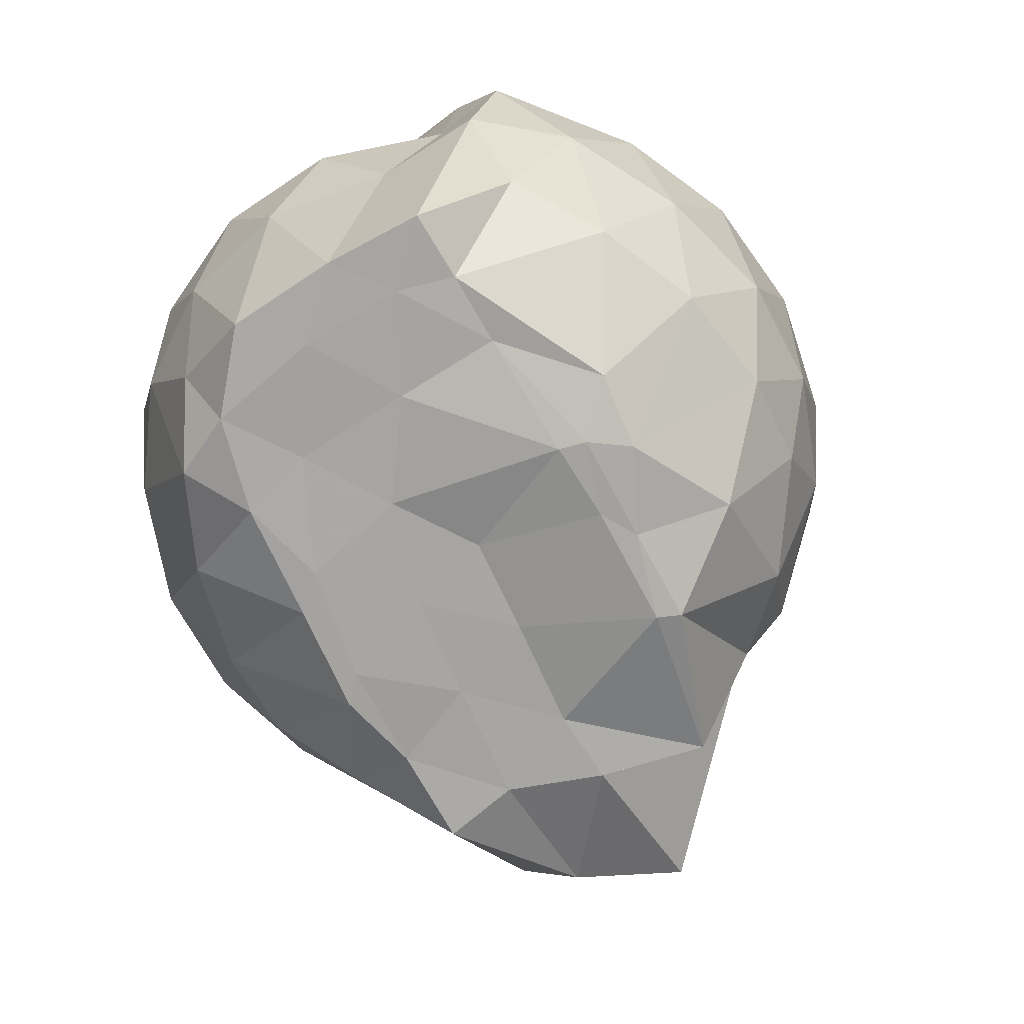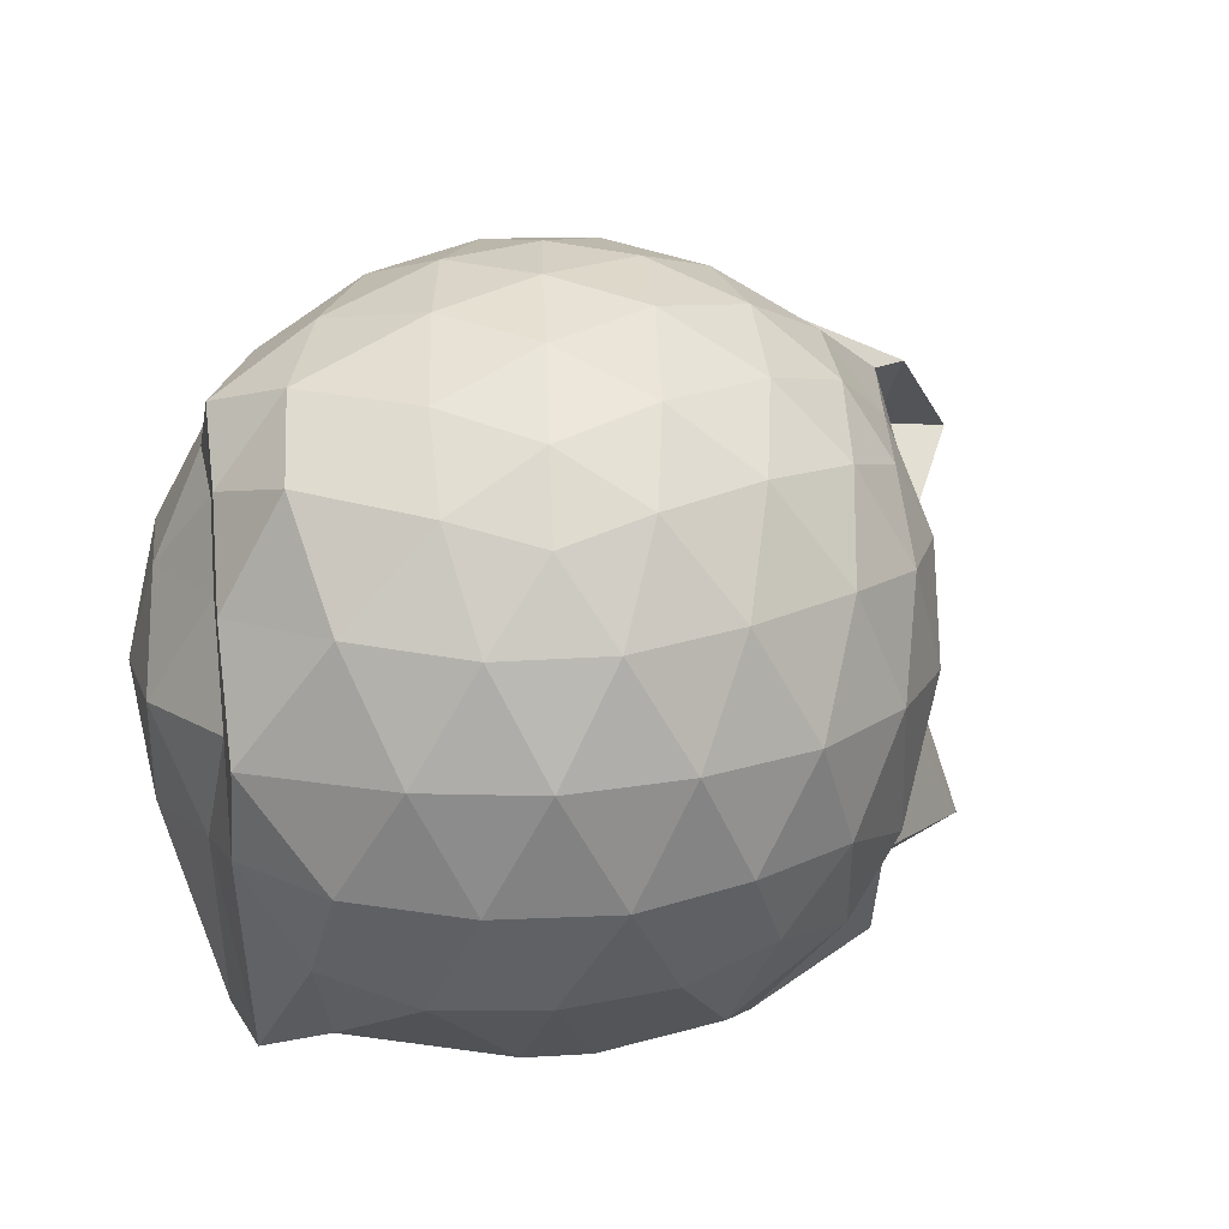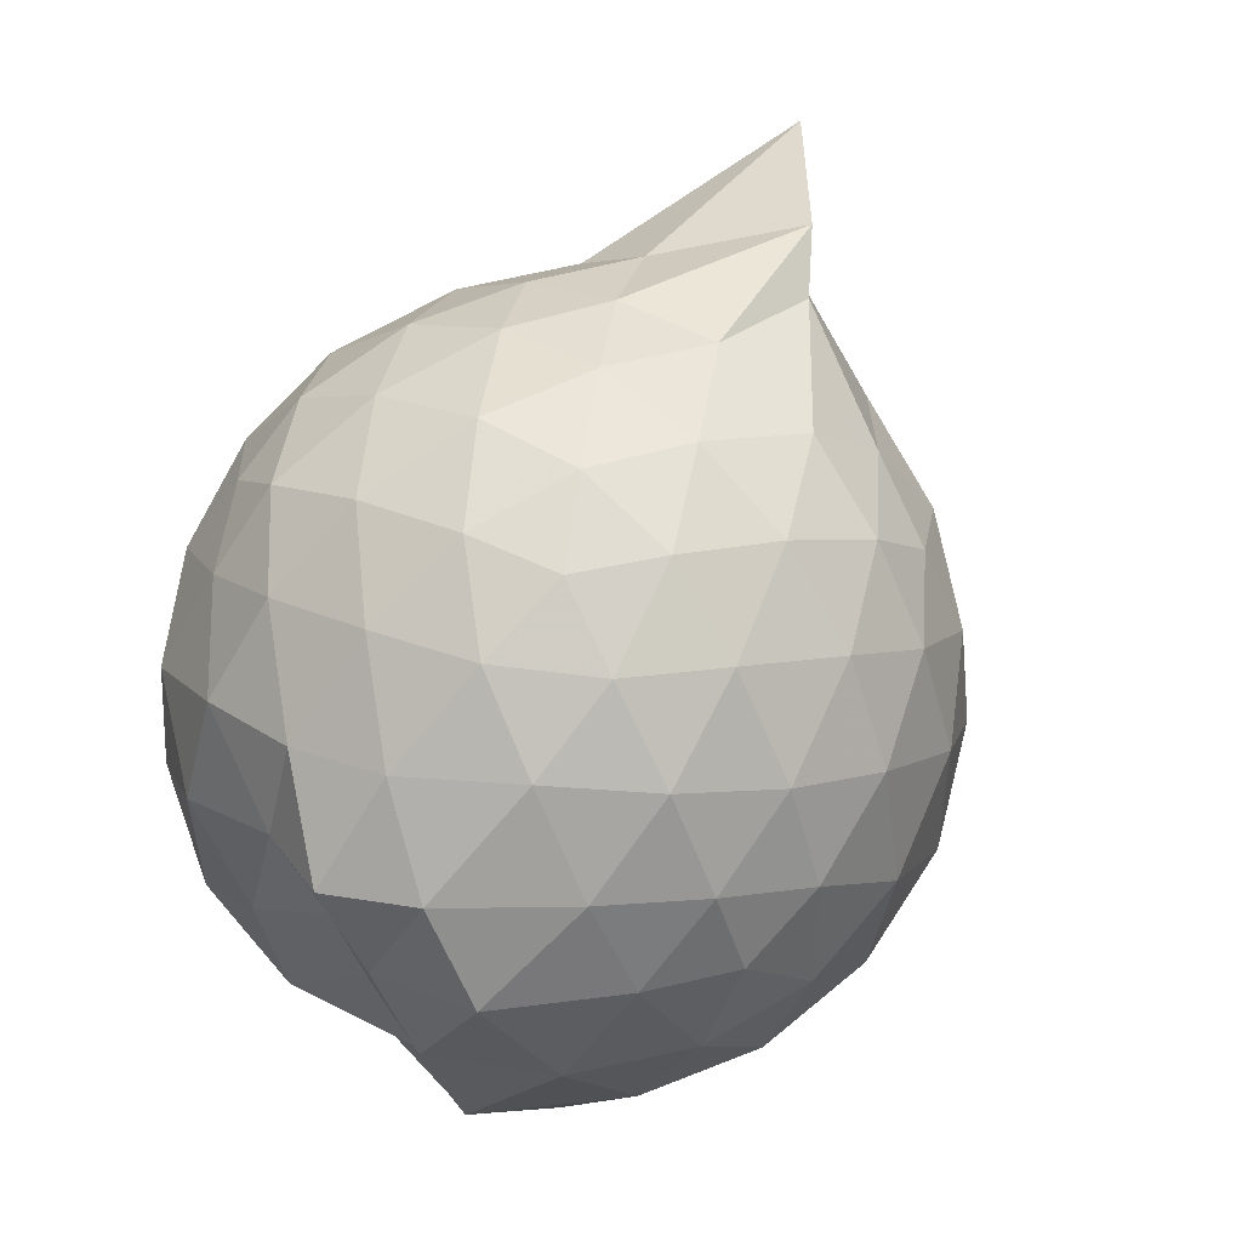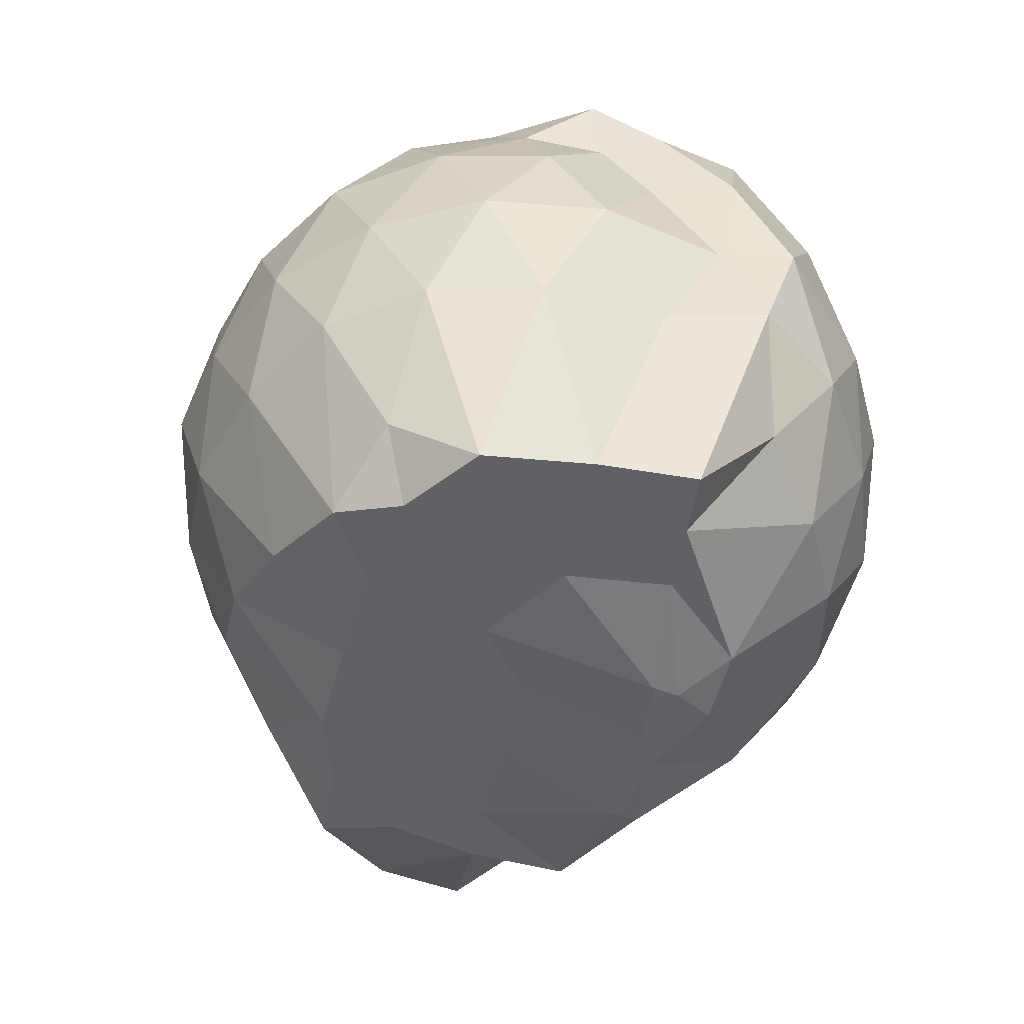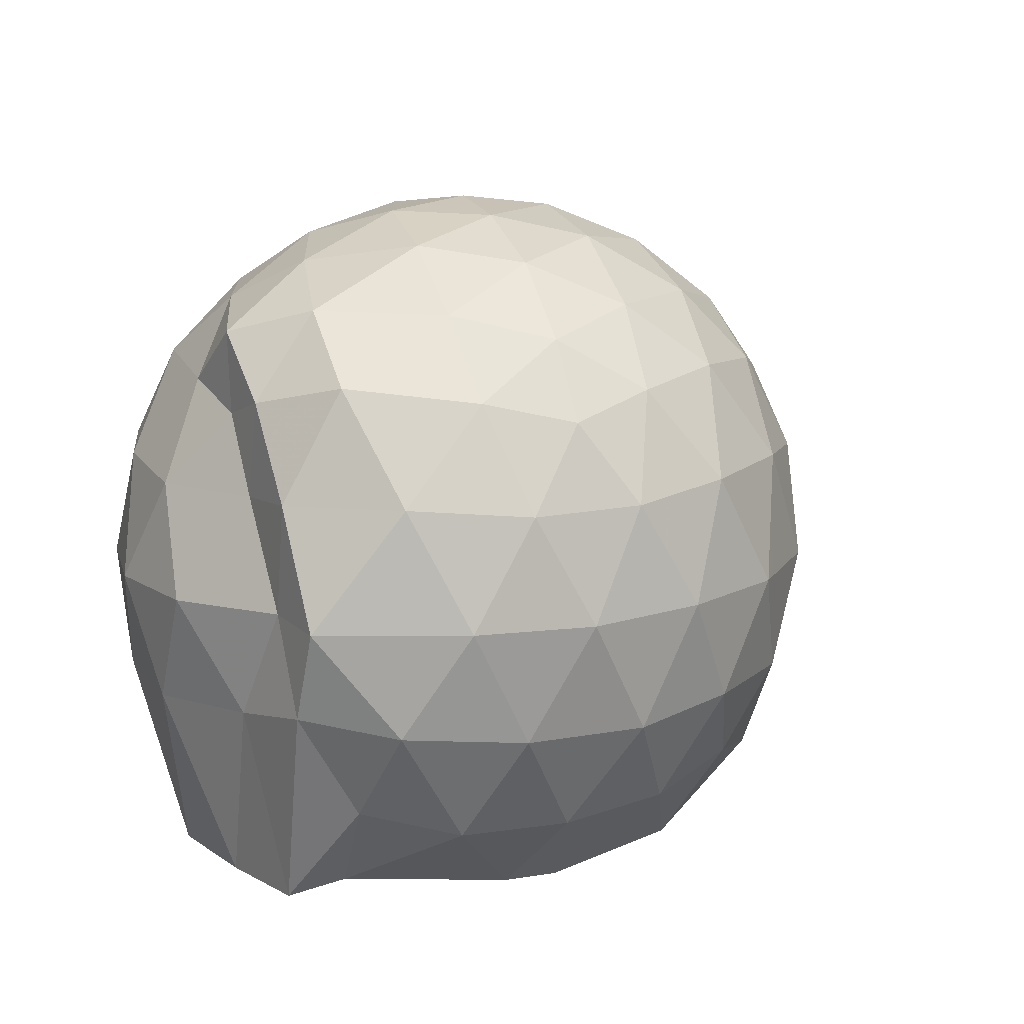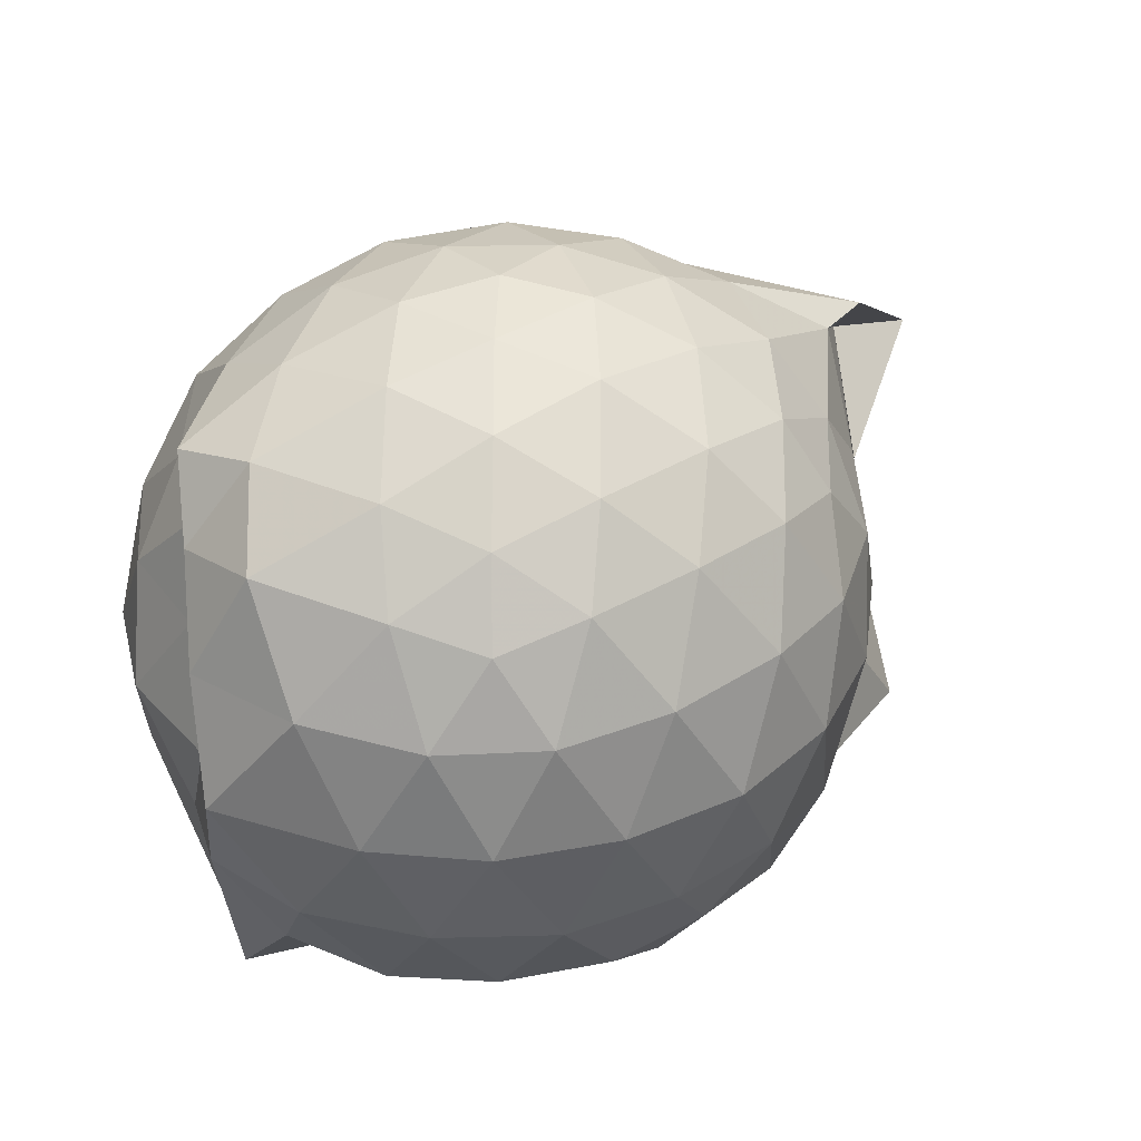
<metadata>
{"format":"obj","ext":"obj","renderer":"f3d","projection":"perspective","resolution":1024,"background":"white","views":[{"elev":-73.7,"azim":118.1,"up":"+Z"},{"elev":18.1,"azim":158.0,"up":"+Z"},{"elev":75.9,"azim":133.3,"up":"+Z"},{"elev":-45.9,"azim":79.2,"up":"+Z"},{"elev":13.0,"azim":140.0,"up":"+Z"},{"elev":36.9,"azim":161.0,"up":"+Z"}]}
</metadata>
<code>
v -2.398 -0.3388 0.306
v -2.398 -0.3445 -1.434
v -1.596 -0.2849 -0.1913
v -1.563 -0.1256 -0.1393
v -1.659 0.1056 -0.08296
v -1.923 0.3207 -0.1214
v -2.121 0.4472 -0.1737
v -2.351 0.4472 -0.1177
v -2.628 0.3855 -0.09193
v -2.891 0.2616 -0.1152
v -3.075 0.1079 -0.1717
v -3.157 -0.1105 -0.1148
v -3.309 -0.4604 -0.09347
v -3.452 -0.5784 -0.1128
v -3.154 -0.8146 -0.1703
v -2.912 -0.9526 -0.1166
v -2.654 -1.068 -0.09482
v -2.368 -1.13 -0.1169
v -2.147 -1.114 -0.177
v -1.952 -0.9838 -0.1246
v -1.741 -0.7845 -0.1038
v -1.628 -0.487 -0.1316
v -1.564 -0.1625 -0.3831
v -1.518 0.0469 -0.3638
v -1.698 0.3054 -0.3569
v -1.956 0.4814 -0.3801
v -2.228 0.5625 -0.3754
v -2.516 0.5499 -0.3518
v -2.816 0.4416 -0.3455
v -3.048 0.2747 -0.37
v -3.22 0.03222 -0.3791
v -3.304 -0.2556 -0.3406
v -3.497 -0.8189 -0.3343
v -3.712 -0.8317 -0.3636
v -3.096 -0.9635 -0.3697
v -2.844 -1.126 -0.3472
v -2.535 -1.229 -0.3519
v -2.255 -1.233 -0.3815
v -1.979 -1.148 -0.3826
v -1.74 -0.9826 -0.3574
v -1.569 -0.7257 -0.3587
v -1.496 -0.4512 -0.3865
v -1.533 -0.004382 -0.6502
v -1.499 0.1831 -0.6588
v -1.798 0.4389 -0.6563
v -2.075 0.5716 -0.6546
v -2.379 0.6124 -0.6447
v -2.689 0.558 -0.6436
v -2.963 0.4055 -0.6414
v -3.173 0.1739 -0.6532
v -3.307 -0.08983 -0.6411
v -3.492 -0.8097 -0.6271
v -3.465 -0.5656 -0.5992
v -3.505 -0.8179 -0.6398
v -2.985 -1.096 -0.643
v -2.711 -1.236 -0.6448
v -2.381 -1.301 -0.6409
v -2.105 -1.238 -0.6554
v -1.819 -1.108 -0.6597
v -1.604 -0.8937 -0.661
v -1.466 -0.6223 -0.6622
v -1.437 -0.319 -0.6618
v -1.511 0.1014 -0.892
v -1.673 0.312 -0.9256
v -1.946 0.4688 -0.9515
v -2.246 0.5611 -0.9513
v -2.533 0.5597 -0.9212
v -2.813 0.4619 -0.9159
v -3.061 0.2214 -1.018
v -3.088 0.01459 -1.039
v -3.351 -0.2456 -0.9835
v -3.516 -0.8114 -0.7277
v -3.519 -0.8098 -0.7398
v -3.087 -0.9802 -0.9367
v -2.829 -1.146 -0.9155
v -2.555 -1.236 -0.9193
v -2.265 -1.235 -0.95
v -1.963 -1.138 -0.9576
v -1.722 -0.9805 -0.9357
v -1.558 -0.7519 -0.9394
v -1.481 -0.4748 -0.9605
v -1.526 -0.1598 -0.941
v -1.669 0.1361 -1.164
v -1.879 0.2881 -1.229
v -2.133 0.4026 -1.223
v -2.411 0.4523 -1.197
v -2.652 0.4405 -1.129
v -2.901 0.2691 -1.2
v -3.084 0.09459 -1.128
v -3.084 0.07143 -1.132
v -3.513 -0.3298 -1.246
v -3.366 -0.5704 -1.316
v -3.055 -0.7728 -1.436
v -2.859 -0.9574 -1.275
v -2.667 -1.106 -1.152
v -2.43 -1.102 -1.221
v -2.147 -1.026 -1.326
v -1.895 -0.9077 -1.404
v -1.703 -0.8099 -1.278
v -1.625 -0.6012 -1.427
v -1.599 -0.3281 -1.431
v -1.599 -0.08211 -1.434
v -1.599 -0.3022 0.01576
v -1.727 -0.1046 0.07808
v -1.964 0.1387 0.07082
v -2.164 0.3144 0.01223
v -2.432 0.2762 0.07078
v -2.727 0.1754 0.07316
v -2.97 0.03913 0.01569
v -3.036 -0.212 0.07492
v -3.047 -0.4994 0.07154
v -2.984 -0.7438 0.01116
v -2.75 -0.8651 0.06585
v -2.454 -0.957 0.07021
v -2.166 -0.9971 0.007703
v -1.977 -0.8075 0.06824
v -1.777 -0.5507 0.0625
v -1.866 -0.3366 0.1713
v -2.052 -0.09792 0.2165
v -2.236 0.1136 0.178
v -2.516 0.03607 0.2201
v -2.794 -0.07614 0.1807
v -2.818 -0.3504 0.2149
v -2.805 -0.6226 0.1748
v -2.538 -0.7219 0.2165
v -2.242 -0.7936 0.177
v -2.051 -0.5742 0.2123
v -2.153 -0.3368 0.2811
v -2.315 -0.121 0.2757
v -2.586 -0.2109 0.2812
v -2.591 -0.4755 0.2756
v -2.326 -0.5549 0.2781
v -1.774 -0.07333 -1.429
v -2.153 0.1341 -1.466
v -2.337 0.1186 -1.499
v -2.608 0.2541 -1.401
v -2.776 0.02654 -1.506
v -3.154 -0.09631 -1.41
v -3.093 -0.3566 -1.434
v -3.015 -0.5874 -1.434
v -2.818 -0.7813 -1.424
v -2.615 -0.8357 -1.437
v -2.347 -0.8191 -1.435
v -2.055 -0.8032 -1.437
v -1.813 -0.7499 -1.434
v -1.75 -0.4703 -1.434
v -1.737 -0.2148 -1.434
v -1.954 -0.06701 -1.436
v -2.271 0.02292 -1.504
v -2.539 0.02425 -1.505
v -2.75 -0.03027 -1.515
v -2.91 -0.3728 -1.433
v -2.72 -0.5681 -1.433
v -2.552 -0.7796 -1.438
v -2.268 -0.7405 -1.437
v -1.994 -0.6224 -1.426
v -1.972 -0.3303 -1.434
v -2.257 -0.04443 -1.503
v -2.452 -0.03126 -1.502
v -2.635 -0.355 -1.437
v -2.463 -0.5464 -1.434
v -2.201 -0.4824 -1.434
f 3 23 4
f 4 23 24
f 4 24 5
f 5 24 25
f 5 25 6
f 6 25 26
f 6 26 7
f 7 26 27
f 7 27 8
f 8 27 28
f 8 28 9
f 9 28 29
f 9 29 10
f 10 29 30
f 10 30 11
f 11 30 31
f 11 31 12
f 12 31 32
f 12 32 13
f 13 32 33
f 13 33 14
f 14 33 34
f 14 34 15
f 15 34 35
f 15 35 16
f 16 35 36
f 16 36 17
f 17 36 37
f 17 37 18
f 18 37 38
f 18 38 19
f 19 38 39
f 19 39 20
f 20 39 40
f 20 40 21
f 21 40 41
f 21 41 22
f 22 41 42
f 22 42 3
f 3 42 23
f 23 43 24
f 24 43 44
f 24 44 25
f 25 44 45
f 25 45 26
f 26 45 46
f 26 46 27
f 27 46 47
f 27 47 28
f 28 47 48
f 28 48 29
f 29 48 49
f 29 49 30
f 30 49 50
f 30 50 31
f 31 50 51
f 31 51 32
f 32 51 52
f 32 52 33
f 33 52 53
f 33 53 34
f 34 53 54
f 34 54 35
f 35 54 55
f 35 55 36
f 36 55 56
f 36 56 37
f 37 56 57
f 37 57 38
f 38 57 58
f 38 58 39
f 39 58 59
f 39 59 40
f 40 59 60
f 40 60 41
f 41 60 61
f 41 61 42
f 42 61 62
f 42 62 23
f 23 62 43
f 43 63 44
f 44 63 64
f 44 64 45
f 45 64 65
f 45 65 46
f 46 65 66
f 46 66 47
f 47 66 67
f 47 67 48
f 48 67 68
f 48 68 49
f 49 68 69
f 49 69 50
f 50 69 70
f 50 70 51
f 51 70 71
f 51 71 52
f 52 71 72
f 52 72 53
f 53 72 73
f 53 73 54
f 54 73 74
f 54 74 55
f 55 74 75
f 55 75 56
f 56 75 76
f 56 76 57
f 57 76 77
f 57 77 58
f 58 77 78
f 58 78 59
f 59 78 79
f 59 79 60
f 60 79 80
f 60 80 61
f 61 80 81
f 61 81 62
f 62 81 82
f 62 82 43
f 43 82 63
f 63 83 64
f 64 83 84
f 64 84 65
f 65 84 85
f 65 85 66
f 66 85 86
f 66 86 67
f 67 86 87
f 67 87 68
f 68 87 88
f 68 88 69
f 69 88 89
f 69 89 70
f 70 89 90
f 70 90 71
f 71 90 91
f 71 91 72
f 72 91 92
f 72 92 73
f 73 92 93
f 73 93 74
f 74 93 94
f 74 94 75
f 75 94 95
f 75 95 76
f 76 95 96
f 76 96 77
f 77 96 97
f 77 97 78
f 78 97 98
f 78 98 79
f 79 98 99
f 79 99 80
f 80 99 100
f 80 100 81
f 81 100 101
f 81 101 82
f 82 101 102
f 82 102 63
f 63 102 83
f 103 104 118
f 104 119 118
f 104 105 119
f 105 120 119
f 105 106 120
f 106 107 120
f 107 121 120
f 107 108 121
f 108 122 121
f 108 109 122
f 109 110 122
f 110 123 122
f 110 111 123
f 111 124 123
f 111 112 124
f 112 113 124
f 113 125 124
f 113 114 125
f 114 126 125
f 114 115 126
f 115 116 126
f 116 127 126
f 116 117 127
f 117 118 127
f 117 103 118
f 118 119 128
f 119 129 128
f 119 120 129
f 120 121 129
f 121 130 129
f 121 122 130
f 122 123 130
f 123 131 130
f 123 124 131
f 124 125 131
f 125 132 131
f 125 126 132
f 126 127 132
f 127 128 132
f 127 118 128
f 133 148 134
f 134 148 149
f 134 149 135
f 135 149 150
f 135 150 136
f 136 150 137
f 137 150 151
f 137 151 138
f 138 151 152
f 138 152 139
f 139 152 140
f 140 152 153
f 140 153 141
f 141 153 154
f 141 154 142
f 142 154 143
f 143 154 155
f 143 155 144
f 144 155 156
f 144 156 145
f 145 156 146
f 146 156 157
f 146 157 147
f 147 157 148
f 147 148 133
f 148 158 149
f 149 158 159
f 149 159 150
f 150 159 151
f 151 159 160
f 151 160 152
f 152 160 153
f 153 160 161
f 153 161 154
f 154 161 155
f 155 161 162
f 155 162 156
f 156 162 157
f 157 162 158
f 157 158 148
f 3 4 103
f 103 4 104
f 4 5 104
f 104 5 105
f 5 6 105
f 105 6 106
f 6 7 106
f 7 8 106
f 106 8 107
f 8 9 107
f 107 9 108
f 9 10 108
f 108 10 109
f 10 11 109
f 11 12 109
f 109 12 110
f 12 13 110
f 110 13 111
f 13 14 111
f 111 14 112
f 14 15 112
f 15 16 112
f 112 16 113
f 16 17 113
f 113 17 114
f 17 18 114
f 114 18 115
f 18 19 115
f 19 20 115
f 115 20 116
f 20 21 116
f 116 21 117
f 21 22 117
f 117 22 103
f 22 3 103
f 83 133 84
f 84 133 134
f 84 134 85
f 85 134 135
f 85 135 86
f 86 135 136
f 86 136 87
f 87 136 88
f 88 136 137
f 88 137 89
f 89 137 138
f 89 138 90
f 90 138 139
f 90 139 91
f 91 139 92
f 92 139 140
f 92 140 93
f 93 140 141
f 93 141 94
f 94 141 142
f 94 142 95
f 95 142 96
f 96 142 143
f 96 143 97
f 97 143 144
f 97 144 98
f 98 144 145
f 98 145 99
f 99 145 100
f 100 145 146
f 100 146 101
f 101 146 147
f 101 147 102
f 102 147 133
f 102 133 83
f 128 129 1
f 129 130 1
f 130 131 1
f 131 132 1
f 132 128 1
f 159 158 2
f 160 159 2
f 161 160 2
f 162 161 2
f 158 162 2

</code>
